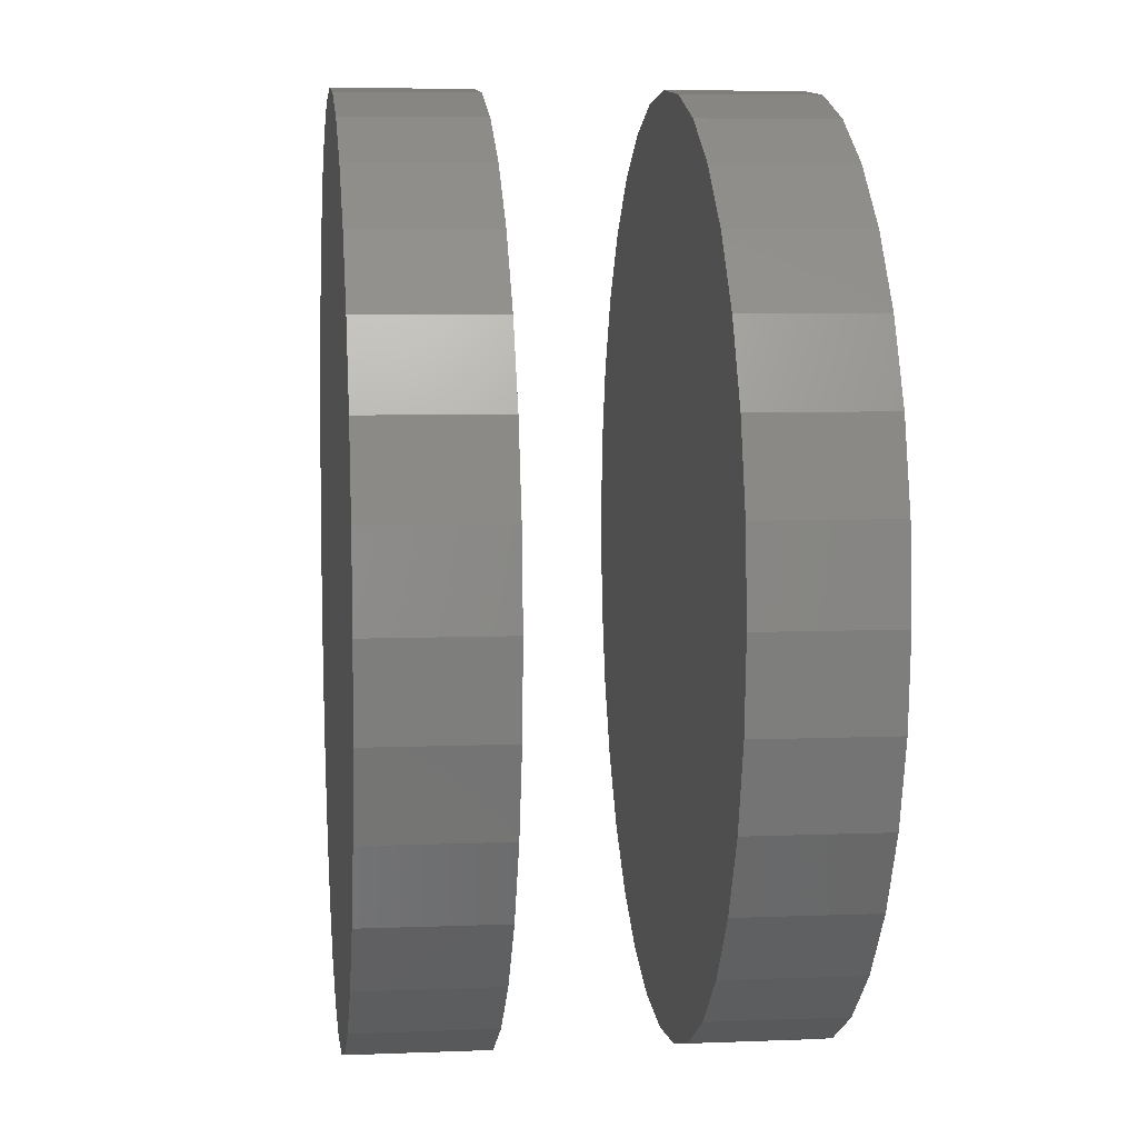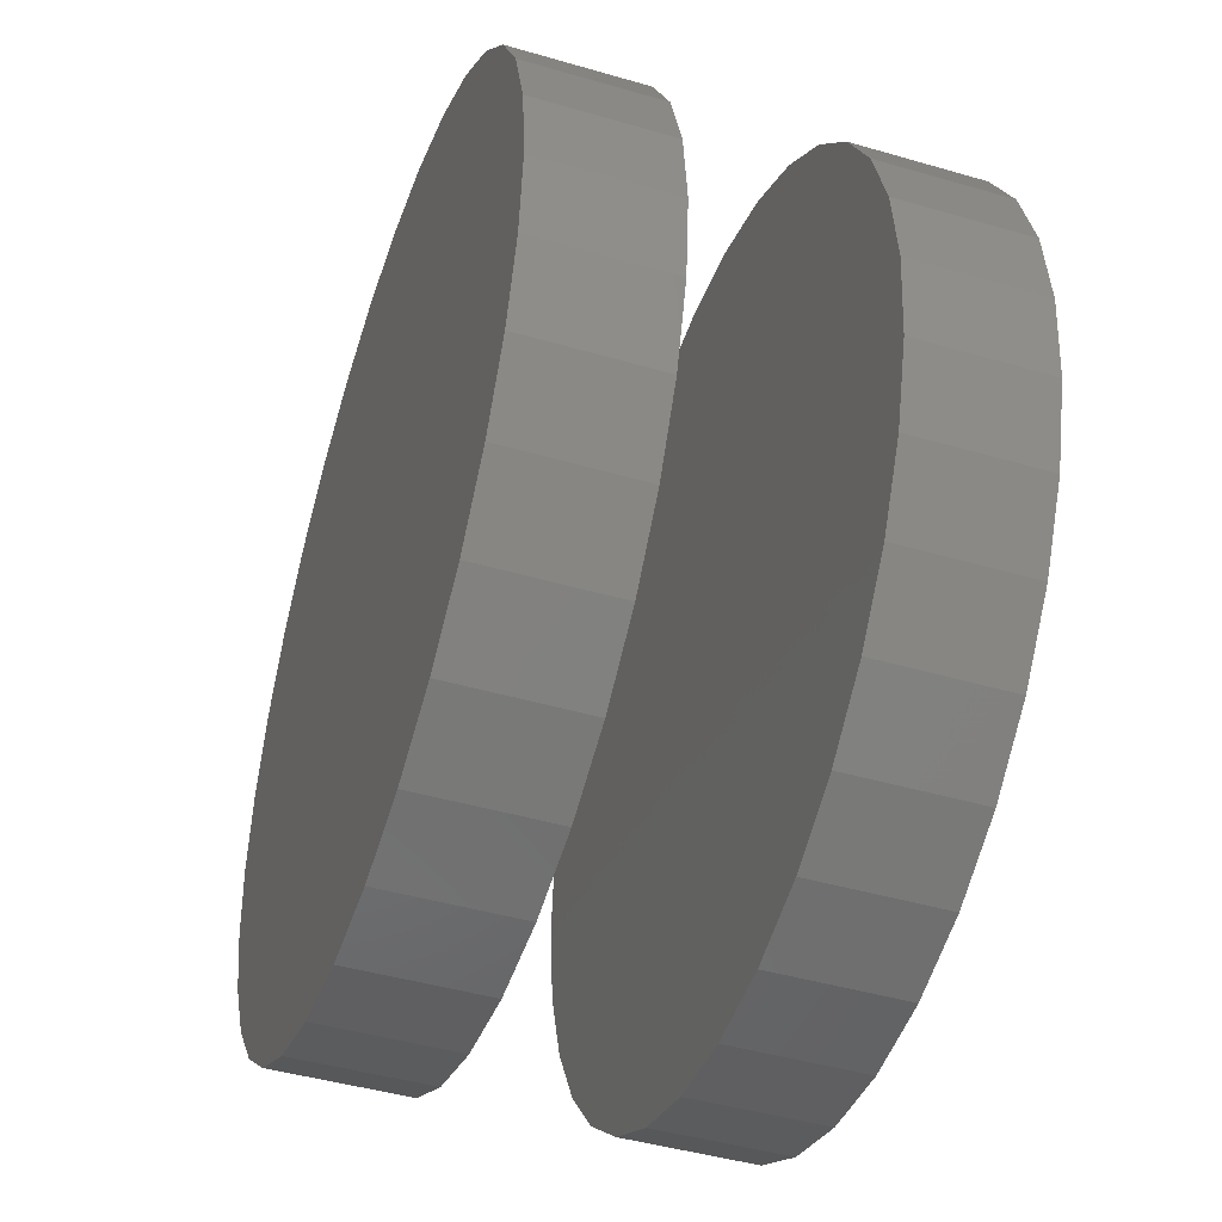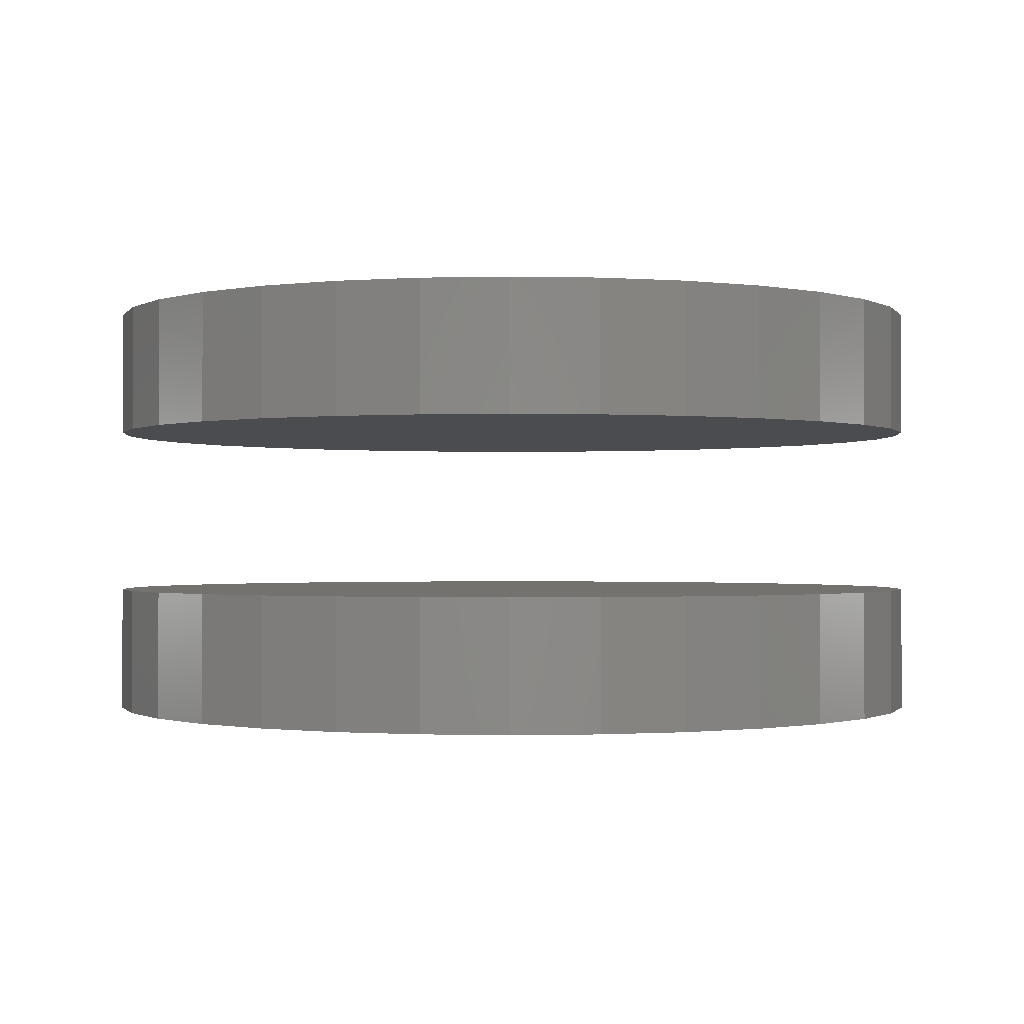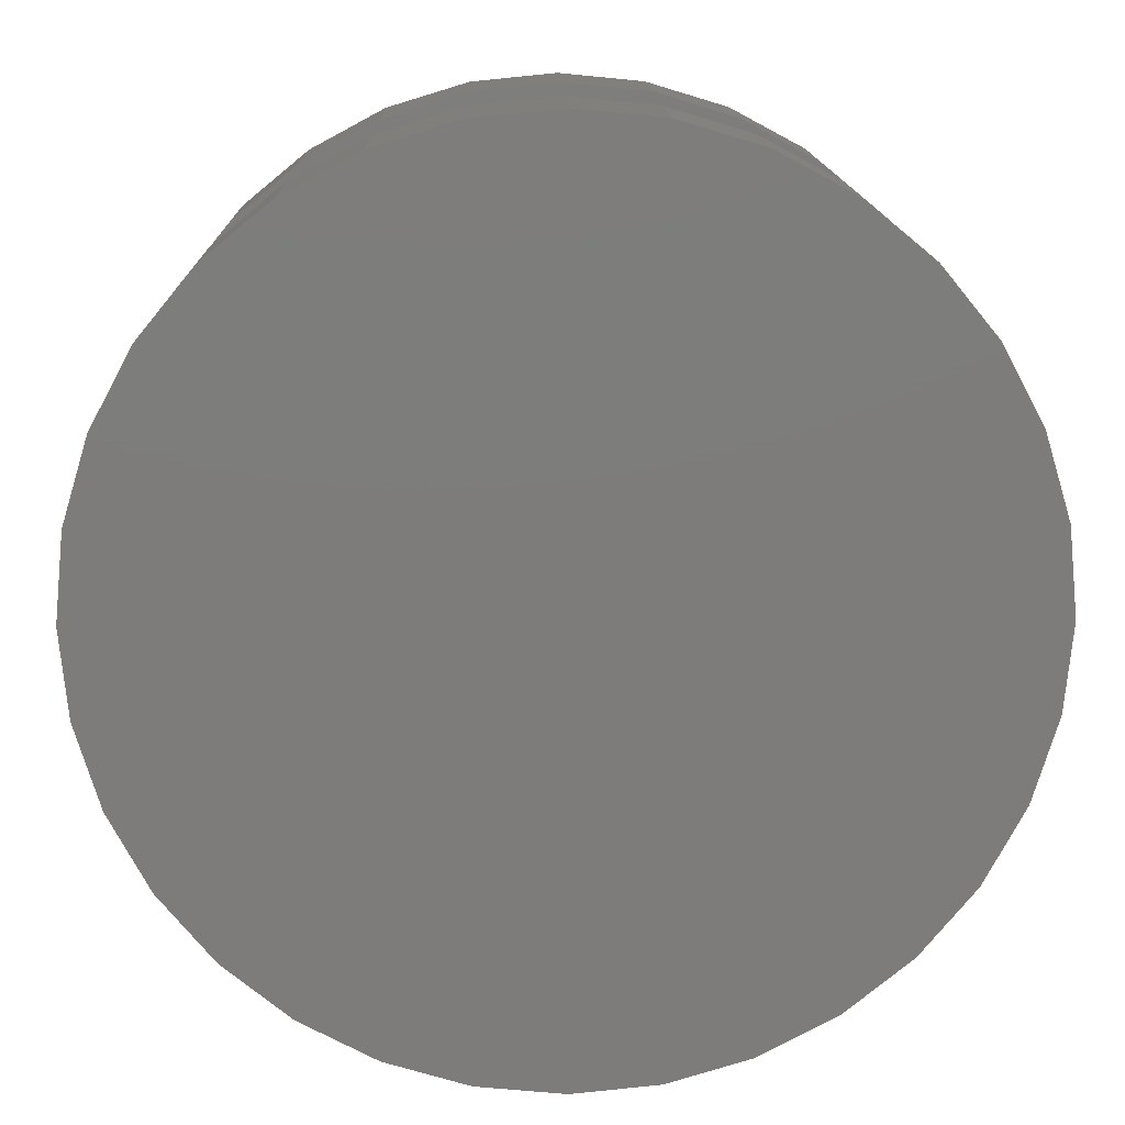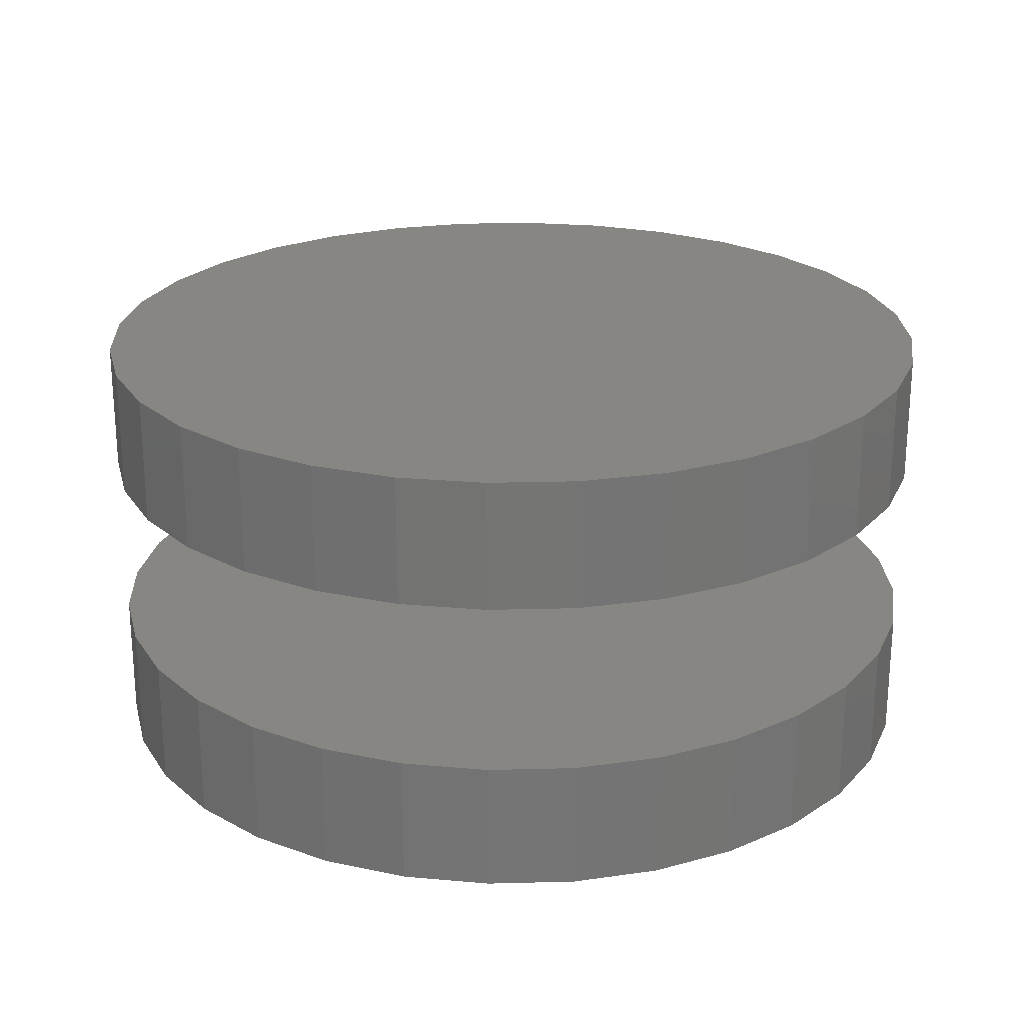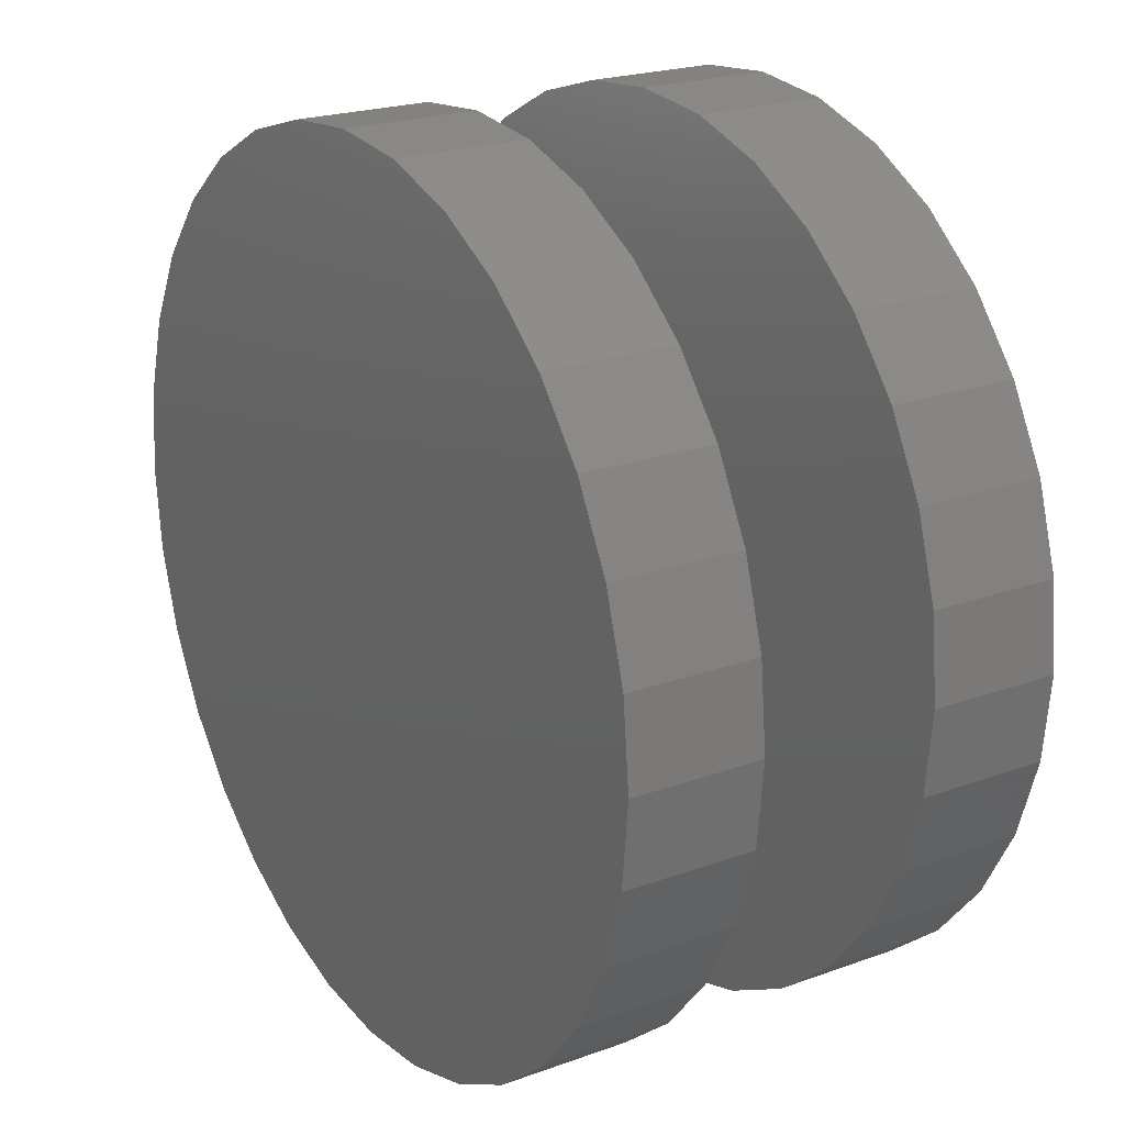
<metadata>
{"format":"stl","ext":"stl","renderer":"f3d","projection":"perspective","resolution":1024,"background":"white","views":[{"elev":6.6,"azim":83.3,"up":"+Y"},{"elev":-44.8,"azim":71.3,"up":"+Y"},{"elev":-0.8,"azim":-112.3,"up":"+Z"},{"elev":14.0,"azim":178.7,"up":"+Y"},{"elev":23.2,"azim":-86.9,"up":"+Z"},{"elev":22.0,"azim":-122.3,"up":"+Y"}]}
</metadata>
<code>
# stl→obj: 128 verts, 248 faces
v 0.5211 0.001563 0.03906
v 0.5211 0.001563 0.0625
v 0.5226 0.01696 0.03906
v 0.5226 0.01696 0.0625
v 0.5271 0.03177 0.03906
v 0.5271 0.03177 0.0625
v 0.5344 0.04542 0.03906
v 0.5344 0.04542 0.0625
v 0.5442 0.05739 0.03906
v 0.5442 0.05739 0.0625
v 0.5561 0.0672 0.03906
v 0.5561 0.0672 0.0625
v 0.5698 0.0745 0.03906
v 0.5698 0.0745 0.0625
v 0.5846 0.07899 0.03906
v 0.5846 0.07899 0.0625
v 0.6 0.08051 0.03906
v 0.6 0.08051 0.0625
v 0.6154 0.07899 0.03906
v 0.6154 0.07899 0.0625
v 0.6302 0.0745 0.03906
v 0.6302 0.0745 0.0625
v 0.6439 0.0672 0.03906
v 0.6439 0.0672 0.0625
v 0.6558 0.05739 0.03906
v 0.6558 0.05739 0.0625
v 0.6656 0.04542 0.03906
v 0.6656 0.04542 0.0625
v 0.6729 0.03177 0.03906
v 0.6729 0.03177 0.0625
v 0.6774 0.01696 0.03906
v 0.6774 0.01696 0.0625
v 0.6789 0.001563 0.03906
v 0.6789 0.001563 0.0625
v 0.5211 0.001563 -0.01562
v 0.5211 0.001563 0.007812
v 0.5226 0.01696 -0.01562
v 0.5226 0.01696 0.007812
v 0.5271 0.03177 -0.01562
v 0.5271 0.03177 0.007812
v 0.5344 0.04542 -0.01562
v 0.5344 0.04542 0.007812
v 0.5442 0.05739 -0.01562
v 0.5442 0.05739 0.007812
v 0.5561 0.0672 -0.01562
v 0.5561 0.0672 0.007812
v 0.5698 0.0745 -0.01562
v 0.5698 0.0745 0.007812
v 0.5846 0.07899 -0.01562
v 0.5846 0.07899 0.007812
v 0.6 0.08051 -0.01562
v 0.6 0.08051 0.007812
v 0.6154 0.07899 -0.01562
v 0.6154 0.07899 0.007812
v 0.6302 0.0745 -0.01562
v 0.6302 0.0745 0.007812
v 0.6439 0.0672 -0.01562
v 0.6439 0.0672 0.007812
v 0.6558 0.05739 -0.01562
v 0.6558 0.05739 0.007812
v 0.6656 0.04542 -0.01562
v 0.6656 0.04542 0.007812
v 0.6729 0.03177 -0.01562
v 0.6729 0.03177 0.007812
v 0.6774 0.01696 -0.01562
v 0.6774 0.01696 0.007812
v 0.6789 0.001563 -0.01562
v 0.6789 0.001563 0.007812
v 0.6774 -0.01384 0.03906
v 0.6774 -0.01384 0.0625
v 0.6729 -0.02865 0.03906
v 0.6729 -0.02865 0.0625
v 0.6656 -0.0423 0.03906
v 0.6656 -0.0423 0.0625
v 0.6558 -0.05426 0.03906
v 0.6558 -0.05426 0.0625
v 0.6439 -0.06408 0.03906
v 0.6439 -0.06408 0.0625
v 0.6302 -0.07138 0.03906
v 0.6302 -0.07138 0.0625
v 0.6154 -0.07587 0.03906
v 0.6154 -0.07587 0.0625
v 0.6 -0.07738 0.03906
v 0.6 -0.07738 0.0625
v 0.5846 -0.07587 0.03906
v 0.5846 -0.07587 0.0625
v 0.5698 -0.07138 0.03906
v 0.5698 -0.07138 0.0625
v 0.5561 -0.06408 0.03906
v 0.5561 -0.06408 0.0625
v 0.5442 -0.05426 0.03906
v 0.5442 -0.05426 0.0625
v 0.5344 -0.0423 0.03906
v 0.5344 -0.0423 0.0625
v 0.5271 -0.02865 0.03906
v 0.5271 -0.02865 0.0625
v 0.5226 -0.01384 0.03906
v 0.5226 -0.01384 0.0625
v 0.6774 -0.01384 -0.01562
v 0.6774 -0.01384 0.007812
v 0.6729 -0.02865 -0.01562
v 0.6729 -0.02865 0.007812
v 0.6656 -0.0423 -0.01562
v 0.6656 -0.0423 0.007812
v 0.6558 -0.05426 -0.01562
v 0.6558 -0.05426 0.007812
v 0.6439 -0.06408 -0.01562
v 0.6439 -0.06408 0.007812
v 0.6302 -0.07138 -0.01562
v 0.6302 -0.07138 0.007812
v 0.6154 -0.07587 -0.01562
v 0.6154 -0.07587 0.007812
v 0.6 -0.07738 -0.01562
v 0.6 -0.07738 0.007812
v 0.5846 -0.07587 -0.01562
v 0.5846 -0.07587 0.007812
v 0.5698 -0.07138 -0.01562
v 0.5698 -0.07138 0.007812
v 0.5561 -0.06408 -0.01562
v 0.5561 -0.06408 0.007812
v 0.5442 -0.05426 -0.01562
v 0.5442 -0.05426 0.007812
v 0.5344 -0.0423 -0.01562
v 0.5344 -0.0423 0.007812
v 0.5271 -0.02865 -0.01562
v 0.5271 -0.02865 0.007812
v 0.5226 -0.01384 -0.01562
v 0.5226 -0.01384 0.007812
f 1 2 3
f 3 2 4
f 3 4 5
f 5 4 6
f 5 6 7
f 7 6 8
f 7 8 9
f 9 8 10
f 9 10 11
f 11 10 12
f 11 12 13
f 13 12 14
f 13 14 15
f 15 14 16
f 15 16 17
f 17 16 18
f 17 18 19
f 19 18 20
f 19 20 21
f 21 20 22
f 21 22 23
f 23 22 24
f 23 24 25
f 25 24 26
f 25 26 27
f 27 26 28
f 27 28 29
f 29 28 30
f 29 30 31
f 31 30 32
f 31 32 33
f 33 32 34
f 35 36 37
f 37 36 38
f 37 38 39
f 39 38 40
f 39 40 41
f 41 40 42
f 41 42 43
f 43 42 44
f 43 44 45
f 45 44 46
f 45 46 47
f 47 46 48
f 47 48 49
f 49 48 50
f 49 50 51
f 51 50 52
f 51 52 53
f 53 52 54
f 53 54 55
f 55 54 56
f 55 56 57
f 57 56 58
f 57 58 59
f 59 58 60
f 59 60 61
f 61 60 62
f 61 62 63
f 63 62 64
f 63 64 65
f 65 64 66
f 65 66 67
f 67 66 68
f 33 34 69
f 69 34 70
f 69 70 71
f 71 70 72
f 71 72 73
f 73 72 74
f 73 74 75
f 75 74 76
f 75 76 77
f 77 76 78
f 77 78 79
f 79 78 80
f 79 80 81
f 81 80 82
f 81 82 83
f 83 82 84
f 83 84 85
f 85 84 86
f 85 86 87
f 87 86 88
f 87 88 89
f 89 88 90
f 89 90 91
f 91 90 92
f 91 92 93
f 93 92 94
f 93 94 95
f 95 94 96
f 95 96 97
f 97 96 98
f 97 98 1
f 1 98 2
f 67 68 99
f 99 68 100
f 99 100 101
f 101 100 102
f 101 102 103
f 103 102 104
f 103 104 105
f 105 104 106
f 105 106 107
f 107 106 108
f 107 108 109
f 109 108 110
f 109 110 111
f 111 110 112
f 111 112 113
f 113 112 114
f 113 114 115
f 115 114 116
f 115 116 117
f 117 116 118
f 117 118 119
f 119 118 120
f 119 120 121
f 121 120 122
f 121 122 123
f 123 122 124
f 123 124 125
f 125 124 126
f 125 126 127
f 127 126 128
f 127 128 35
f 35 128 36
f 50 54 52
f 54 50 48
f 54 48 56
f 56 48 46
f 56 46 58
f 58 46 44
f 58 44 60
f 106 120 108
f 108 120 118
f 108 118 110
f 110 118 116
f 110 116 112
f 112 116 114
f 60 44 62
f 62 44 42
f 62 42 64
f 64 42 40
f 64 40 66
f 66 40 38
f 66 38 68
f 68 38 36
f 68 36 100
f 100 36 128
f 100 128 102
f 102 128 126
f 102 126 104
f 104 126 124
f 104 124 106
f 106 124 122
f 106 122 120
f 17 19 15
f 13 15 19
f 21 13 19
f 11 13 21
f 23 11 21
f 9 11 23
f 25 9 23
f 77 89 75
f 87 89 77
f 79 87 77
f 85 87 79
f 81 85 79
f 83 85 81
f 89 91 75
f 75 91 93
f 75 93 73
f 73 93 95
f 73 95 71
f 71 95 97
f 71 97 69
f 69 97 1
f 69 1 33
f 33 1 3
f 33 3 31
f 31 3 5
f 31 5 29
f 29 5 7
f 29 7 27
f 27 7 9
f 27 9 25
f 51 53 49
f 47 49 53
f 55 47 53
f 45 47 55
f 57 45 55
f 43 45 57
f 59 43 57
f 107 119 105
f 117 119 107
f 109 117 107
f 115 117 109
f 111 115 109
f 113 115 111
f 119 121 105
f 105 121 123
f 105 123 103
f 103 123 125
f 103 125 101
f 101 125 127
f 101 127 99
f 99 127 35
f 99 35 67
f 67 35 37
f 67 37 65
f 65 37 39
f 65 39 63
f 63 39 41
f 63 41 61
f 61 41 43
f 61 43 59
f 16 20 18
f 20 16 14
f 20 14 22
f 22 14 12
f 22 12 24
f 24 12 10
f 24 10 26
f 76 90 78
f 78 90 88
f 78 88 80
f 80 88 86
f 80 86 82
f 82 86 84
f 26 10 28
f 28 10 8
f 28 8 30
f 30 8 6
f 30 6 32
f 32 6 4
f 32 4 34
f 34 4 2
f 34 2 70
f 70 2 98
f 70 98 72
f 72 98 96
f 72 96 74
f 74 96 94
f 74 94 76
f 76 94 92
f 76 92 90

</code>
